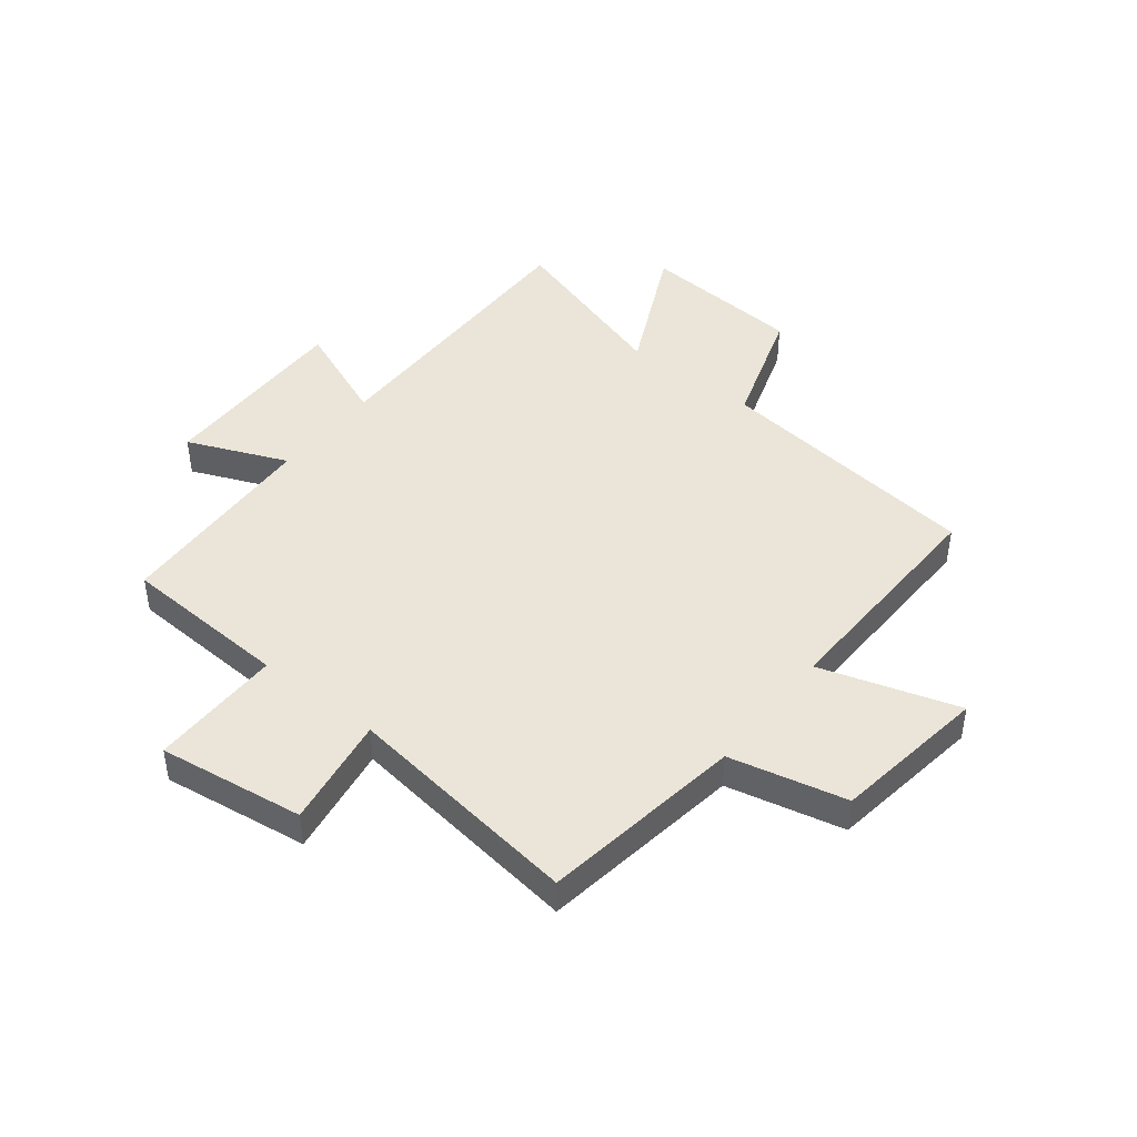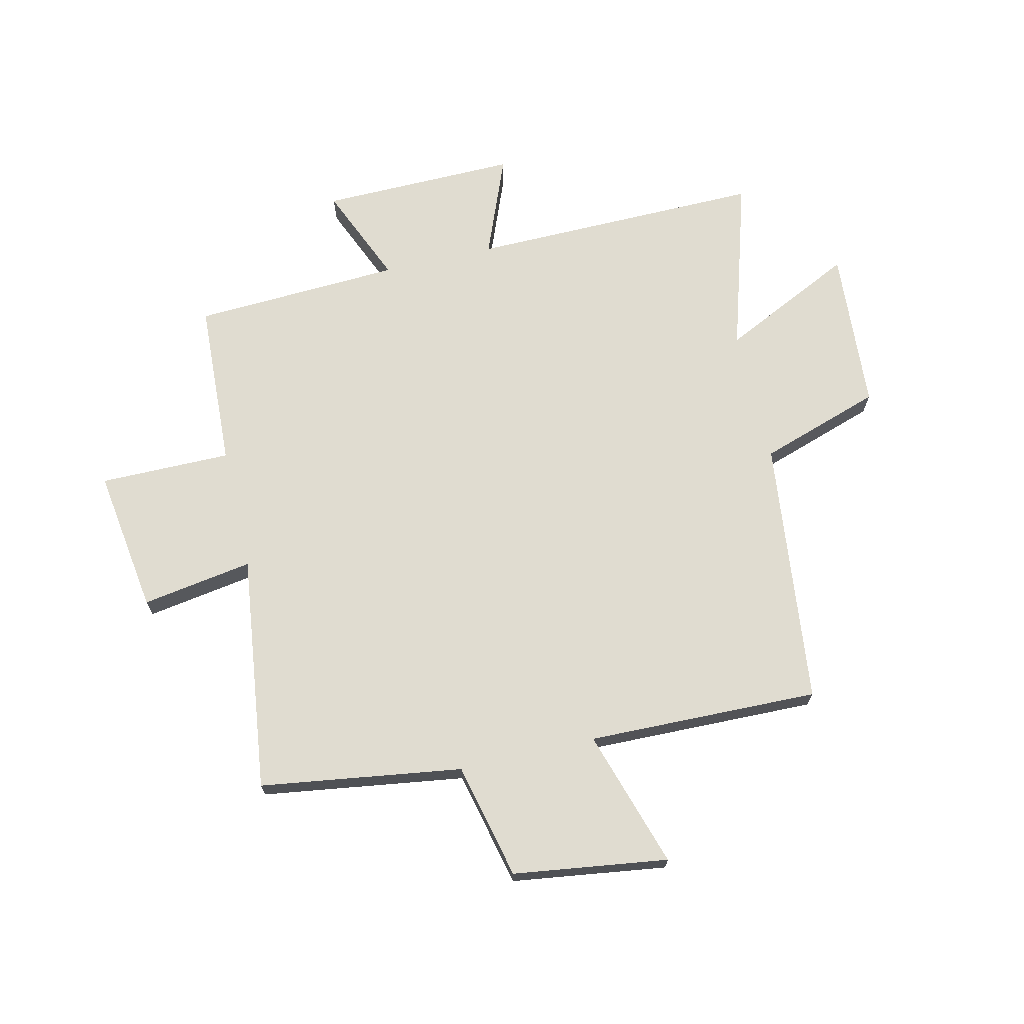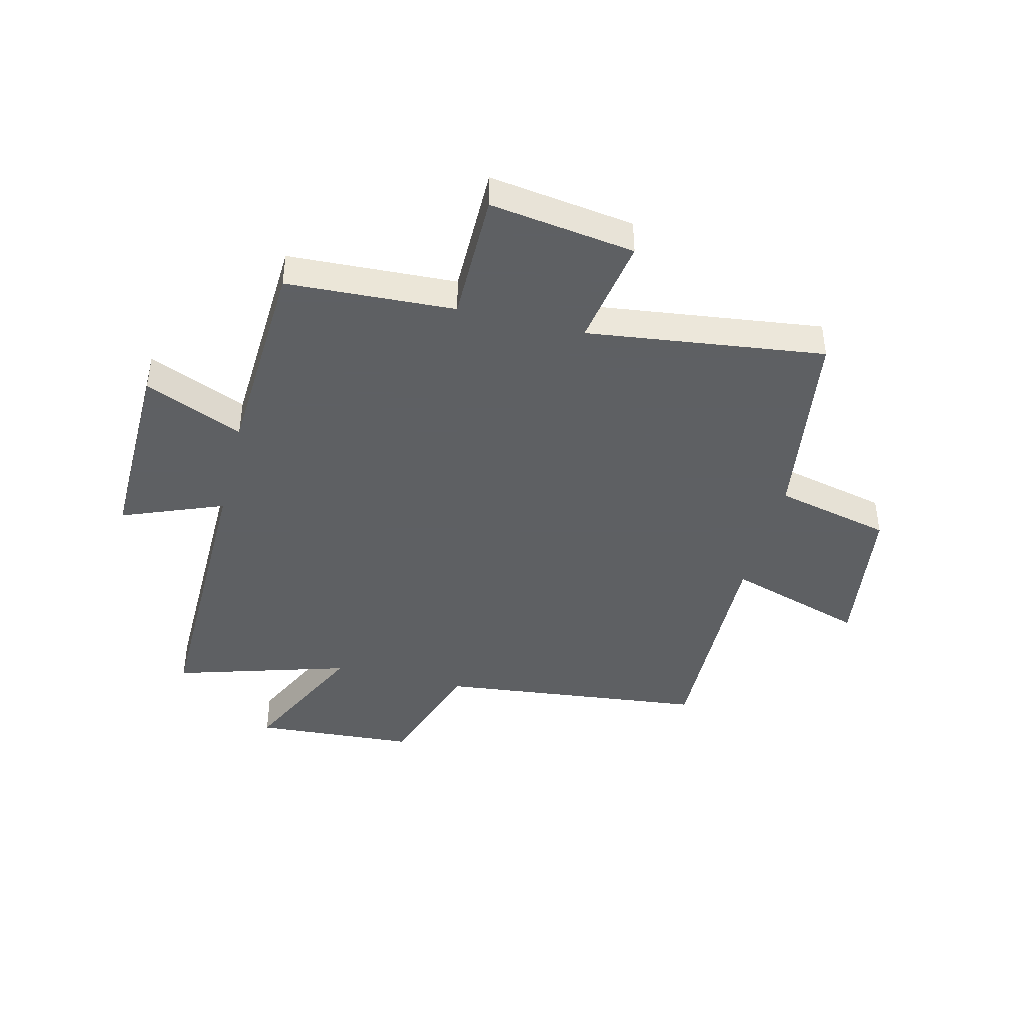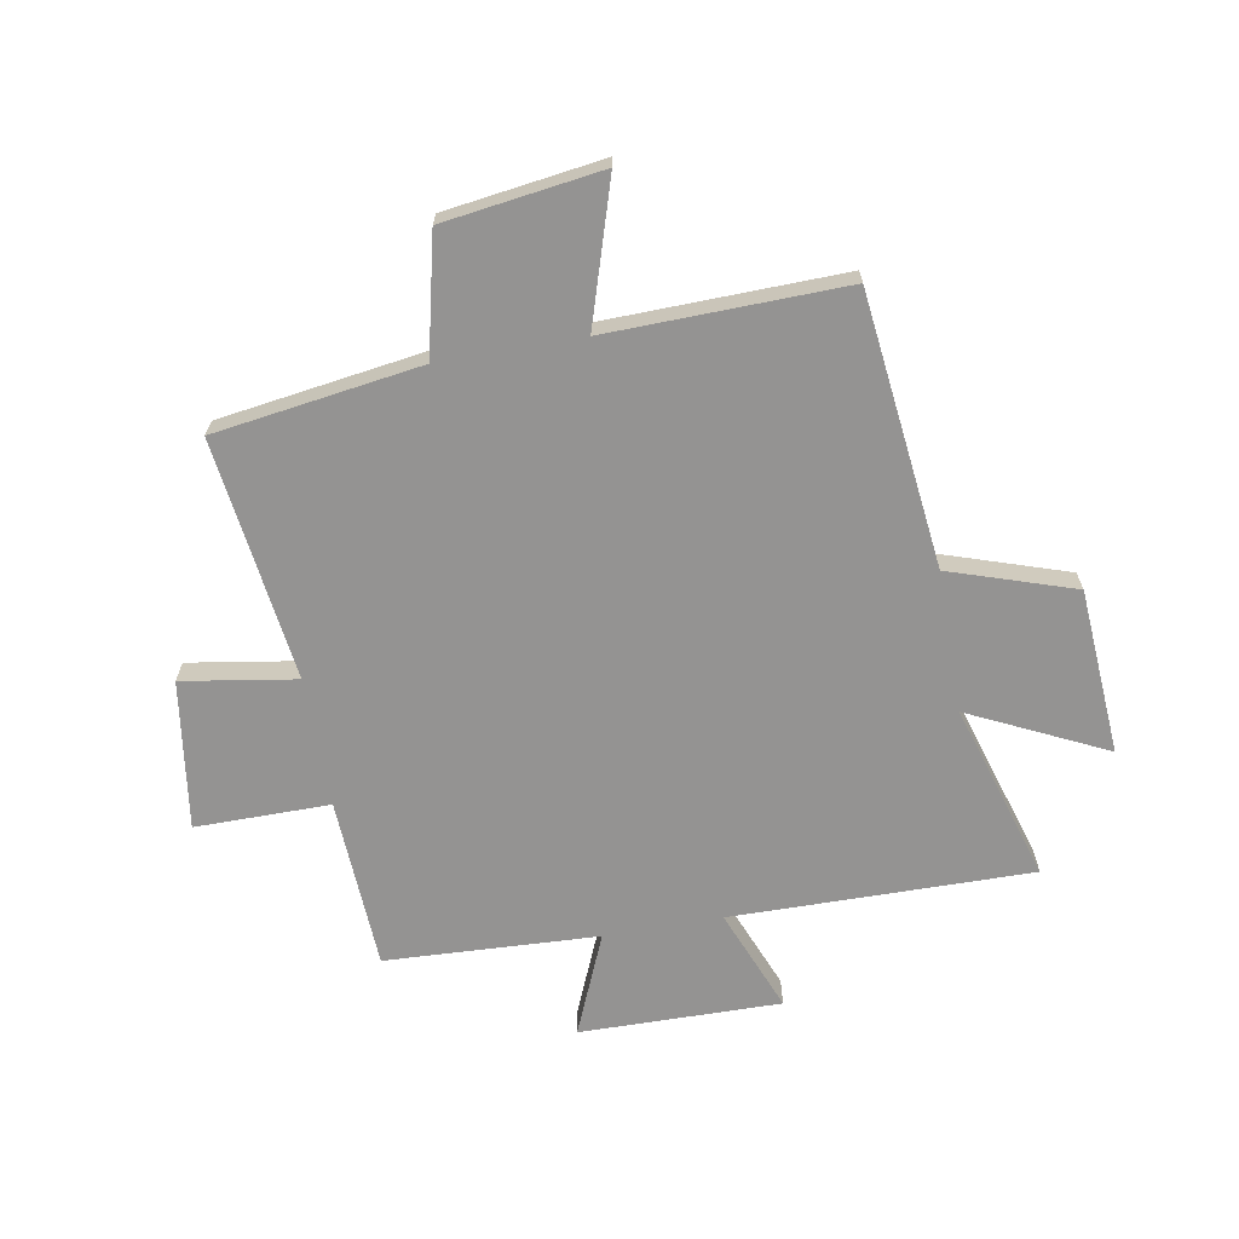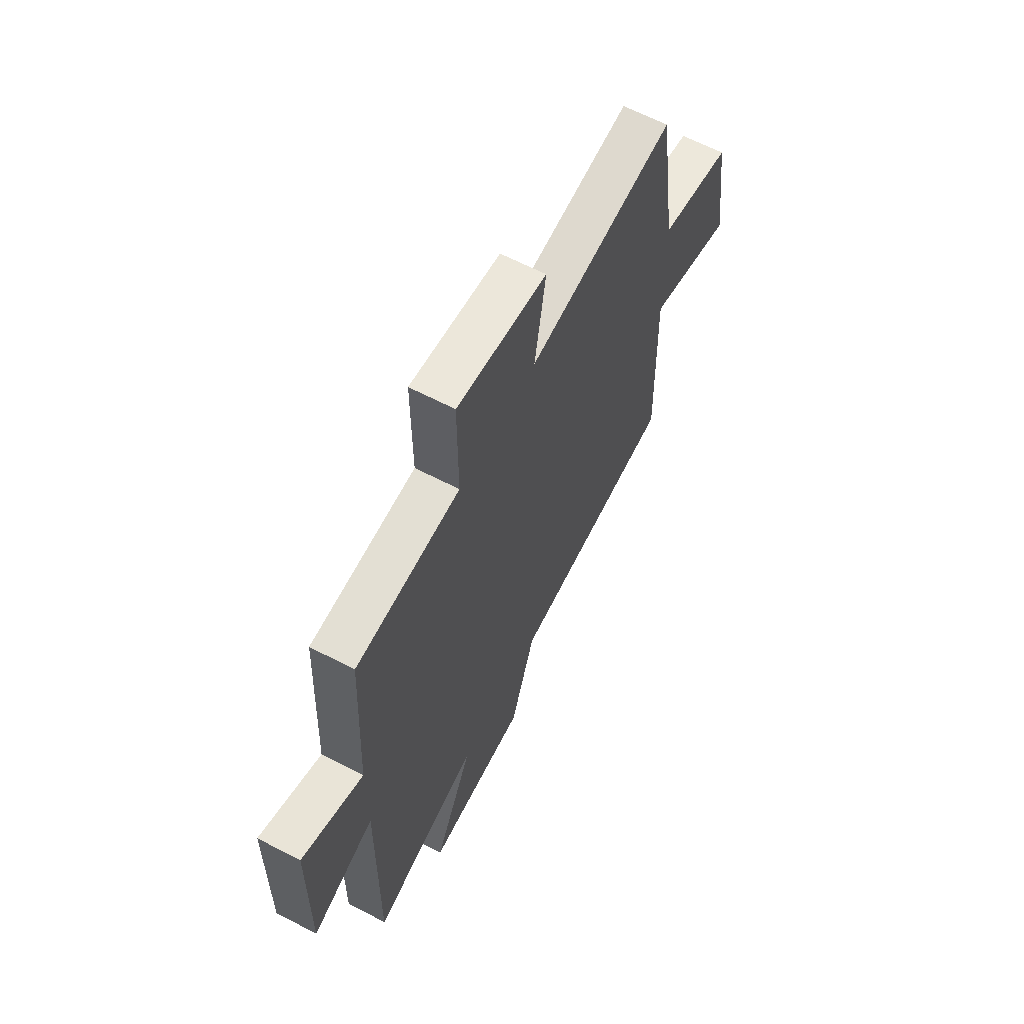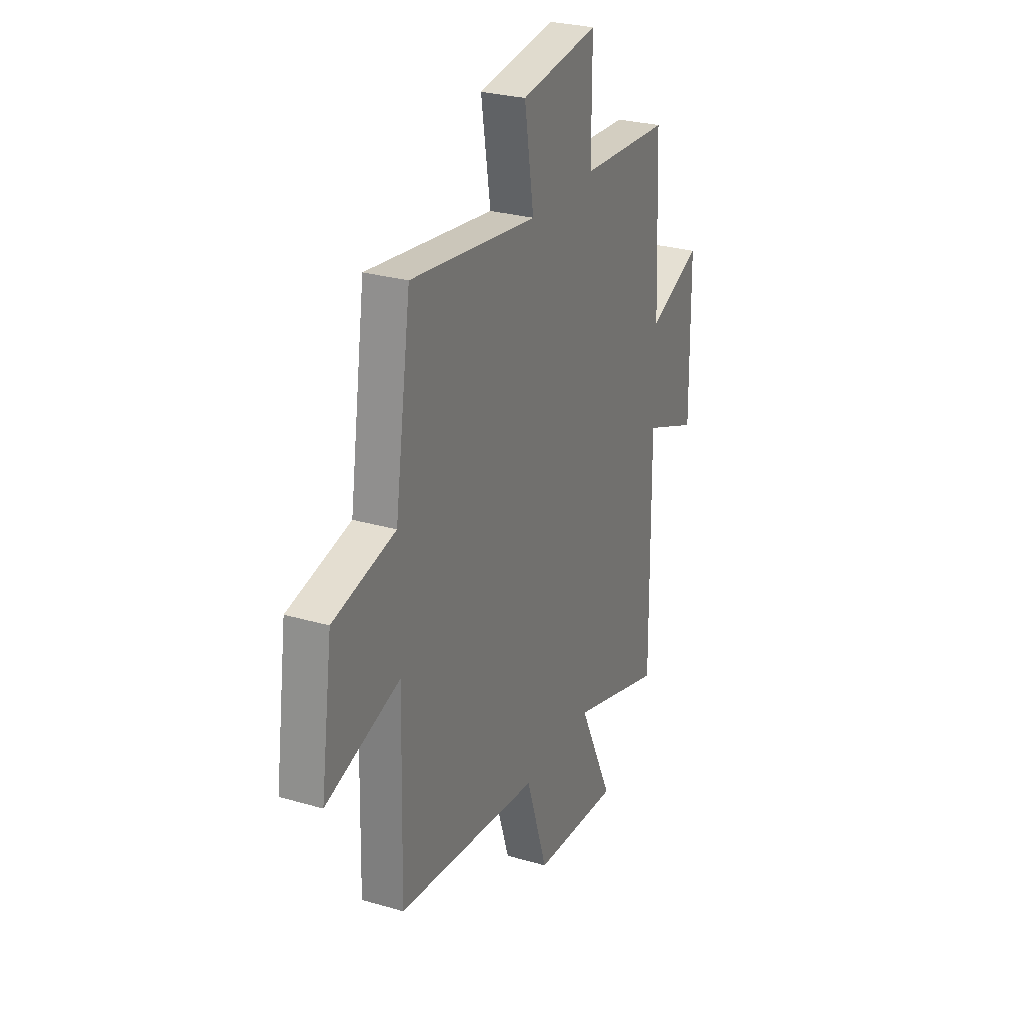
<metadata>
{"format":"obj","ext":"obj","renderer":"f3d","projection":"perspective","resolution":1024,"background":"white","views":[{"elev":44.6,"azim":38.3,"up":"+Y"},{"elev":69.5,"azim":76.8,"up":"+Y"},{"elev":-42.7,"azim":-14.1,"up":"+Y"},{"elev":-66.8,"azim":100.0,"up":"+Y"},{"elev":63.8,"azim":-62.3,"up":"+Z"},{"elev":27.5,"azim":114.2,"up":"+Z"}]}
</metadata>
<code>
v -0.483 0.07 0.485
v -0.189 0.07 0.5
v -0.19 0.07 0.73
v 0.064 0.07 0.694
v 0.033 0.07 0.5
v 0.448 0.07 0.554
v 0.5 0.07 0.201
v 0.703 0.07 0.154
v 0.741 0.07 -0.116
v 0.5 0.07 -0.041
v 0.51 0.07 -0.446
v 0.042 0.07 -0.5
v -0.028 0.07 -0.713
v -0.312 0.07 -0.733
v -0.2 0.07 -0.5
v -0.505 0.07 -0.593
v -0.5 0.07 -0.079
v -0.677 0.07 -0.15
v -0.673 0.07 0.194
v -0.5 0.07 0.121
v -0.483 0 0.485
v -0.189 0 0.5
v -0.19 0 0.73
v 0.064 0 0.694
v 0.033 0 0.5
v 0.448 0 0.554
v 0.5 0 0.201
v 0.703 0 0.154
v 0.741 0 -0.116
v 0.5 0 -0.041
v 0.51 0 -0.446
v 0.042 0 -0.5
v -0.028 0 -0.713
v -0.312 0 -0.733
v -0.2 0 -0.5
v -0.505 0 -0.593
v -0.5 0 -0.079
v -0.677 0 -0.15
v -0.673 0 0.194
v -0.5 0 0.121
f 17 18 19 20
f 17 20 1 2
f 15 16 17 2
f 12 13 14 15
f 12 15 2
f 11 12 2
f 10 11 2
f 7 8 9 10
f 5 6 7 10
f 5 10 2 3
f 3 4 5
f 40 39 38 37
f 22 21 40 37
f 22 37 36 35
f 35 34 33 32
f 22 35 32
f 22 32 31
f 22 31 30
f 30 29 28 27
f 30 27 26 25
f 23 22 30 25
f 25 24 23
f 1 21 22 2
f 2 22 23 3
f 3 23 24 4
f 4 24 25 5
f 5 25 26 6
f 6 26 27 7
f 7 27 28 8
f 8 28 29 9
f 9 29 30 10
f 10 30 31 11
f 11 31 32 12
f 12 32 33 13
f 13 33 34 14
f 14 34 35 15
f 15 35 36 16
f 16 36 37 17
f 17 37 38 18
f 18 38 39 19
f 19 39 40 20
f 20 40 21 1

</code>
